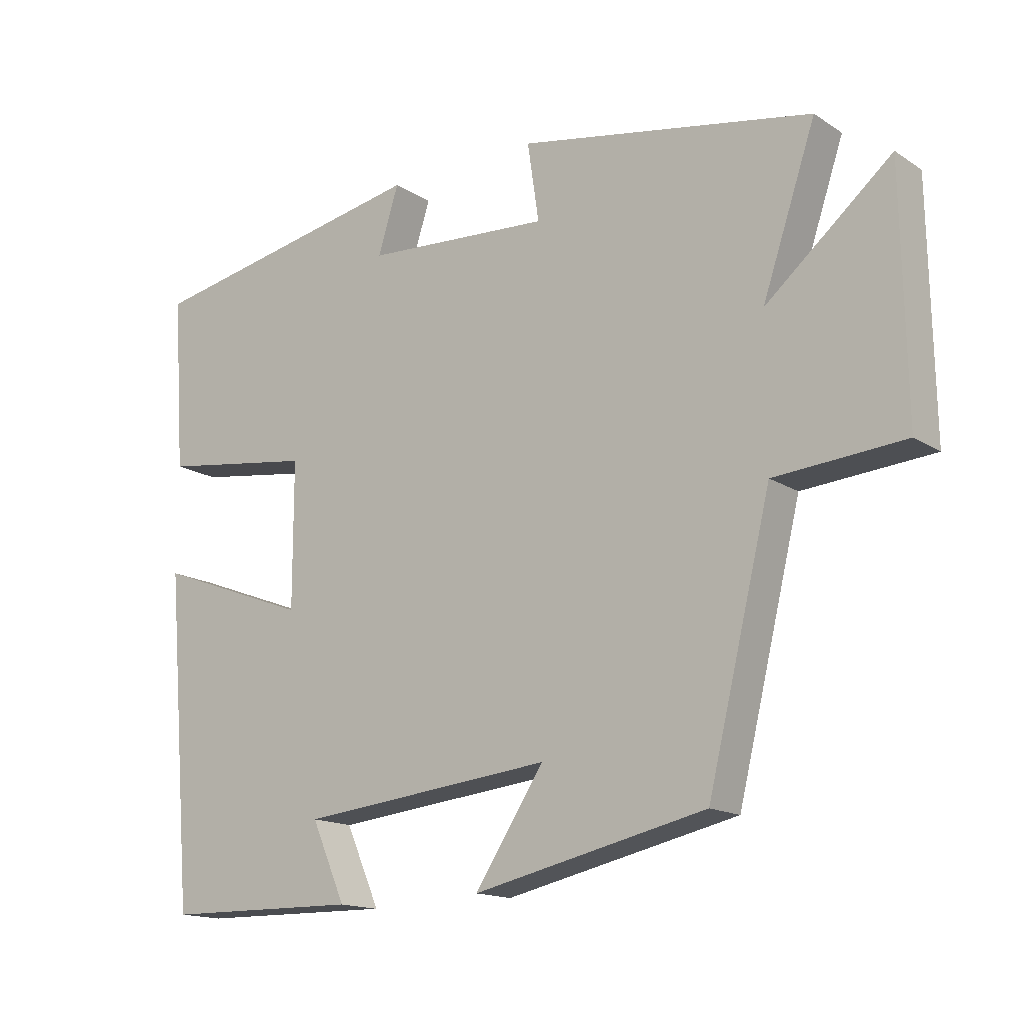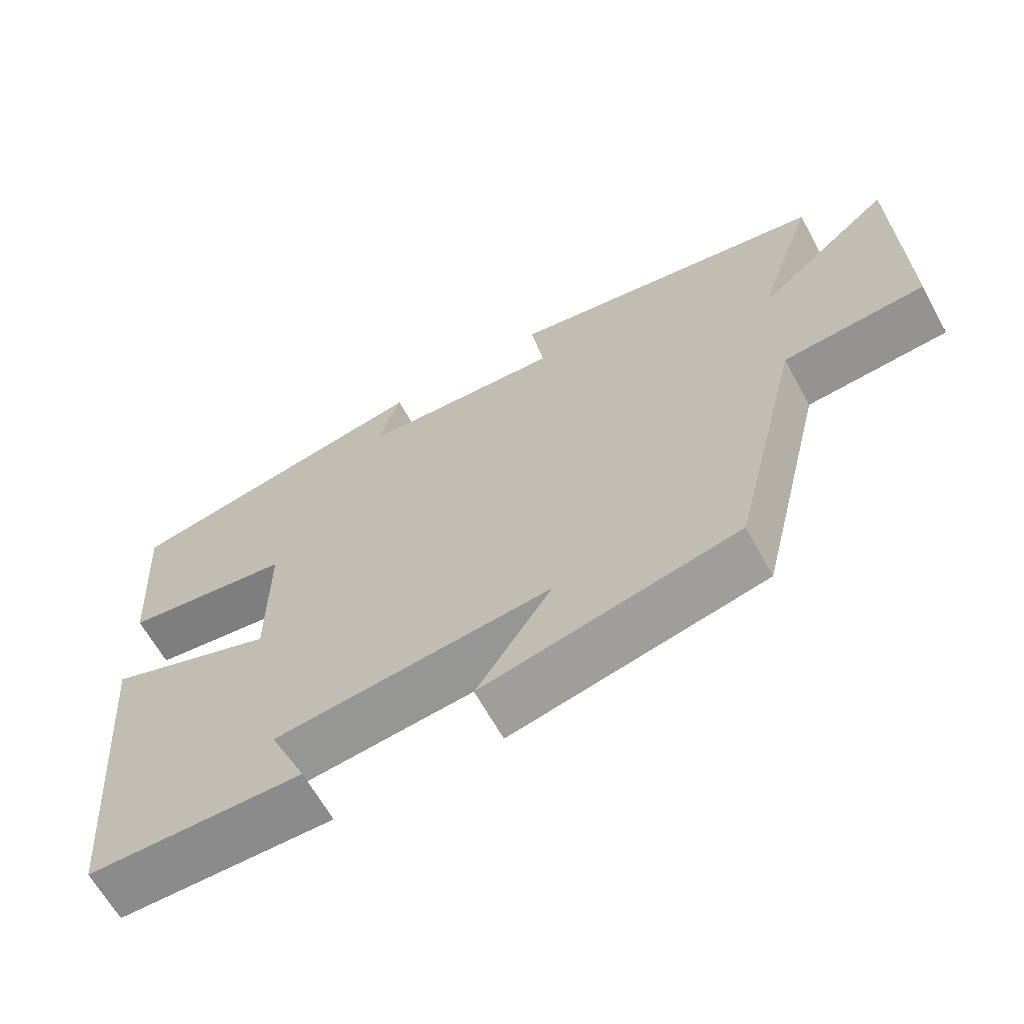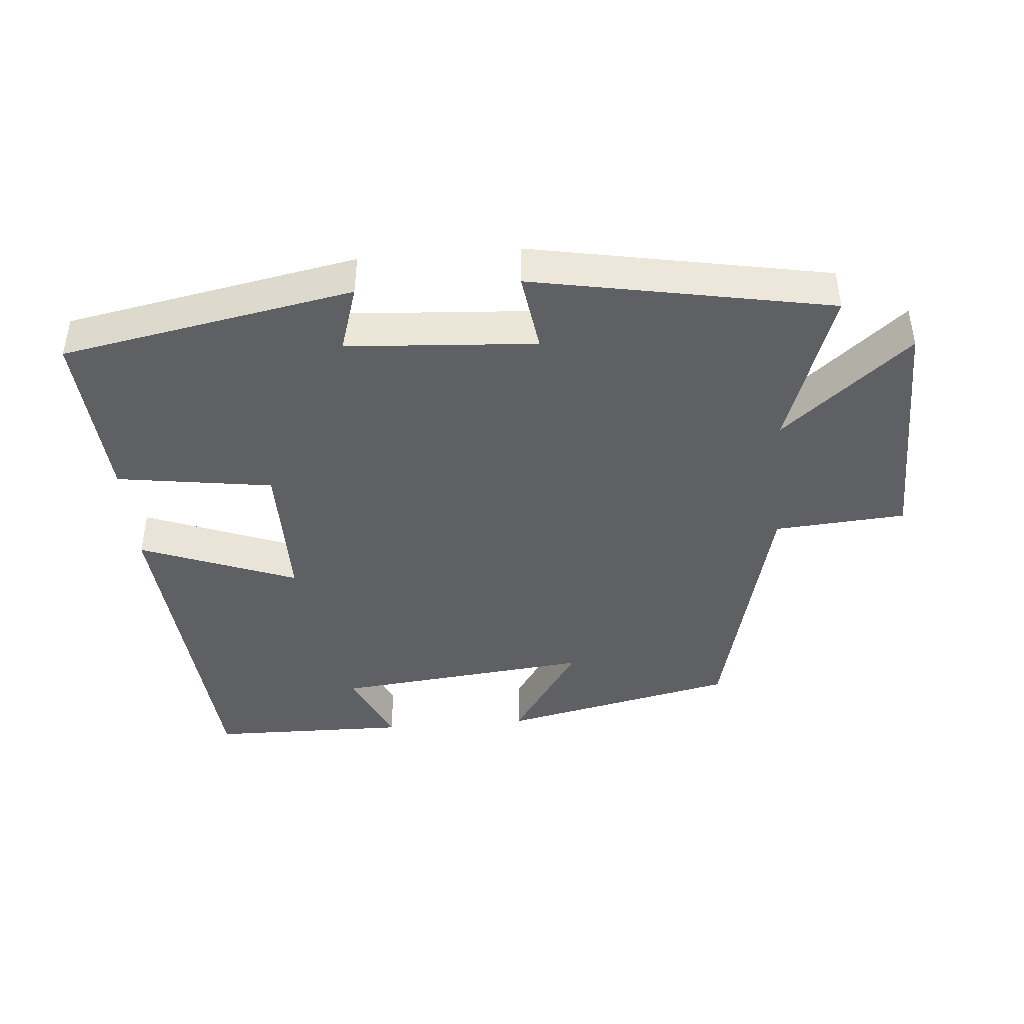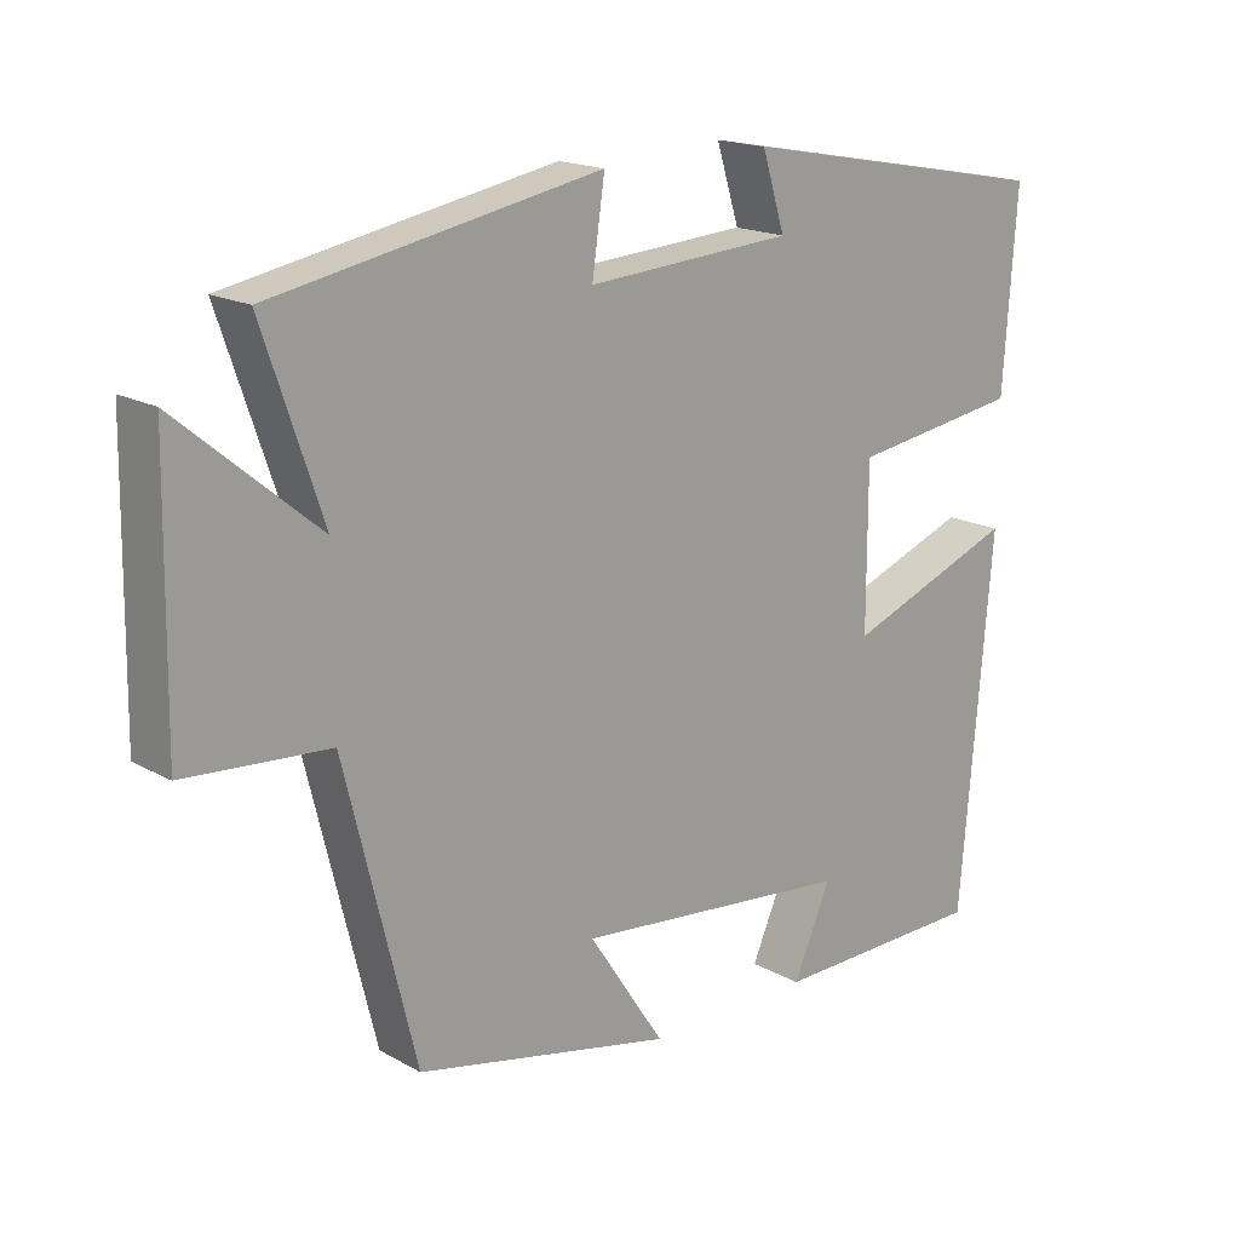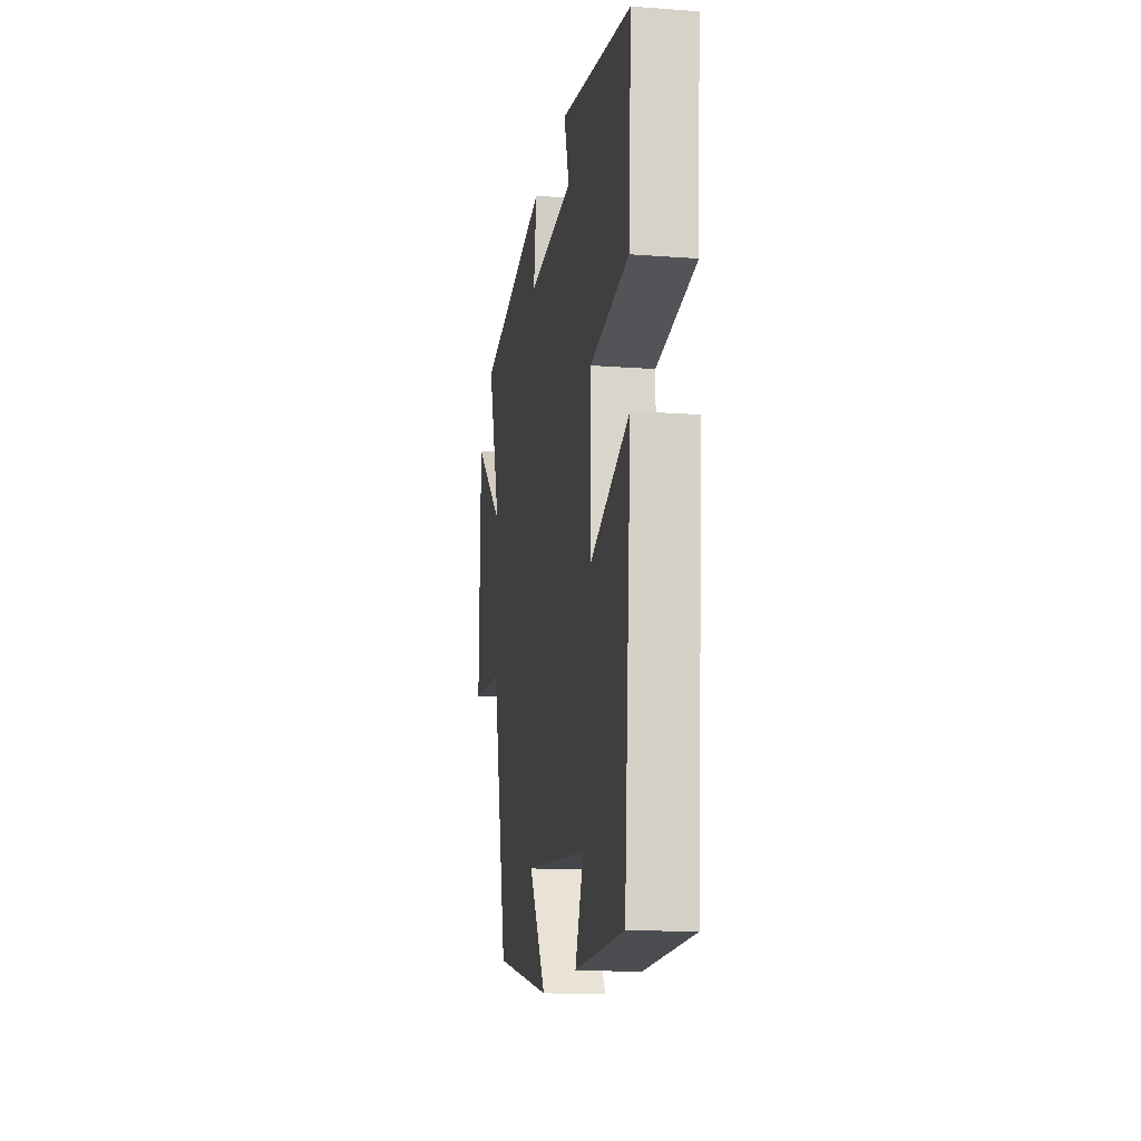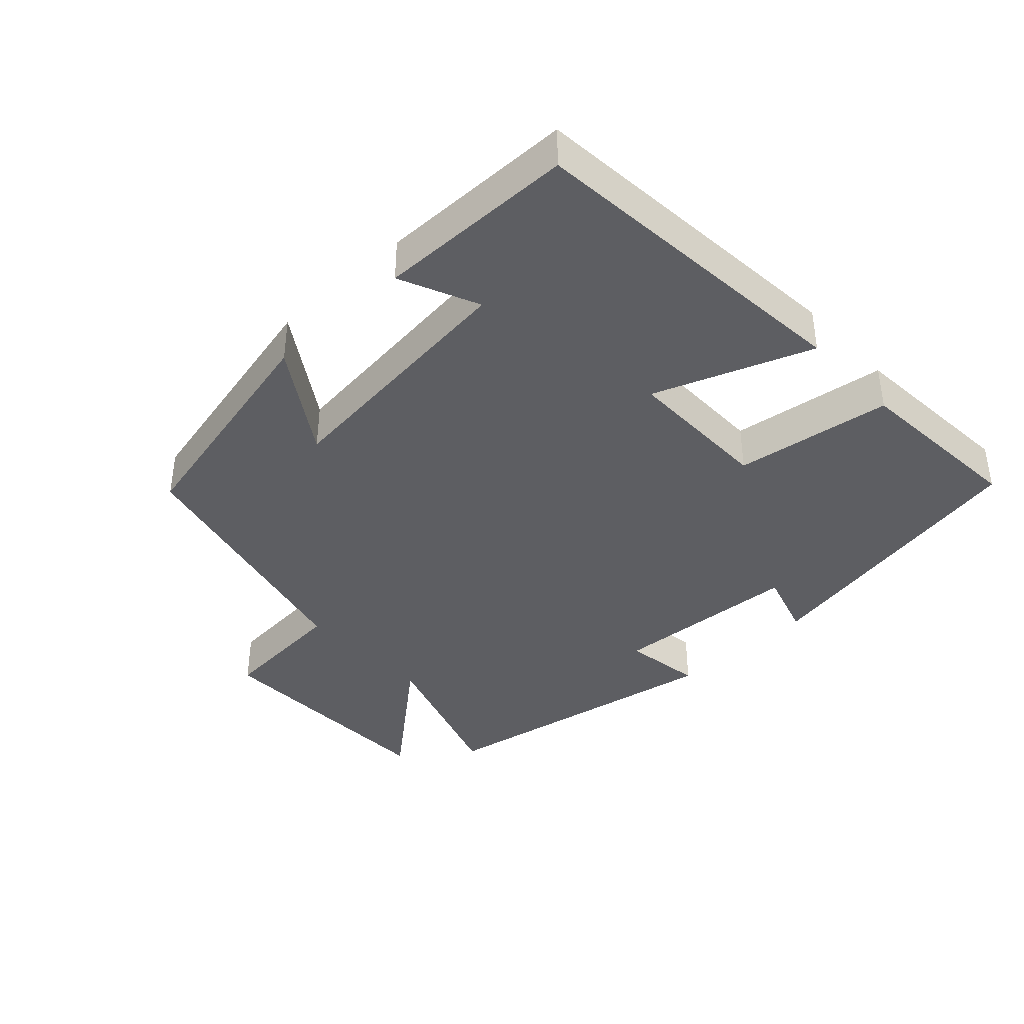
<metadata>
{"format":"obj","ext":"obj","renderer":"f3d","projection":"perspective","resolution":1024,"background":"white","views":[{"elev":-15.5,"azim":37.1,"up":"+Z"},{"elev":-64.4,"azim":28.8,"up":"+Z"},{"elev":-42.8,"azim":4.7,"up":"+Y"},{"elev":17.7,"azim":137.4,"up":"+Z"},{"elev":-15.4,"azim":-99.0,"up":"+Z"},{"elev":-39.4,"azim":-136.8,"up":"+Y"}]}
</metadata>
<code>
v 0.405 0.07 -0.423
v 0.058 0.07 -0.5
v 0.161 0.07 -0.344
v -0.217 0.07 -0.384
v -0.166 0.07 -0.5
v -0.458 0.07 -0.496
v -0.5 0.07 -0.002
v -0.27 0.07 -0.089
v -0.27 0.07 0.127
v -0.5 0.07 0.16
v -0.518 0.07 0.419
v -0.089 0.07 0.5
v -0.12 0.07 0.401
v 0.158 0.07 0.383
v 0.141 0.07 0.5
v 0.58 0.07 0.419
v 0.5 0.07 0.183
v 0.687 0.07 0.34
v 0.693 0.07 -0.02
v 0.5 0.07 -0.035
v 0.405 0 -0.423
v 0.058 0 -0.5
v 0.161 0 -0.344
v -0.217 0 -0.384
v -0.166 0 -0.5
v -0.458 0 -0.496
v -0.5 0 -0.002
v -0.27 0 -0.089
v -0.27 0 0.127
v -0.5 0 0.16
v -0.518 0 0.419
v -0.089 0 0.5
v -0.12 0 0.401
v 0.158 0 0.383
v 0.141 0 0.5
v 0.58 0 0.419
v 0.5 0 0.183
v 0.687 0 0.34
v 0.693 0 -0.02
v 0.5 0 -0.035
f 17 18 19 20
f 17 20 1
f 14 15 16 17
f 13 14 17 1
f 11 12 13
f 10 11 13
f 9 10 13
f 8 9 13 1
f 4 5 6 7
f 3 4 7 8
f 1 2 3
f 1 3 8
f 40 39 38 37
f 21 40 37
f 37 36 35 34
f 21 37 34 33
f 33 32 31
f 33 31 30
f 33 30 29
f 21 33 29 28
f 27 26 25 24
f 28 27 24 23
f 23 22 21
f 28 23 21
f 1 21 22 2
f 2 22 23 3
f 3 23 24 4
f 4 24 25 5
f 5 25 26 6
f 6 26 27 7
f 7 27 28 8
f 8 28 29 9
f 9 29 30 10
f 10 30 31 11
f 11 31 32 12
f 12 32 33 13
f 13 33 34 14
f 14 34 35 15
f 15 35 36 16
f 16 36 37 17
f 17 37 38 18
f 18 38 39 19
f 19 39 40 20
f 20 40 21 1

</code>
